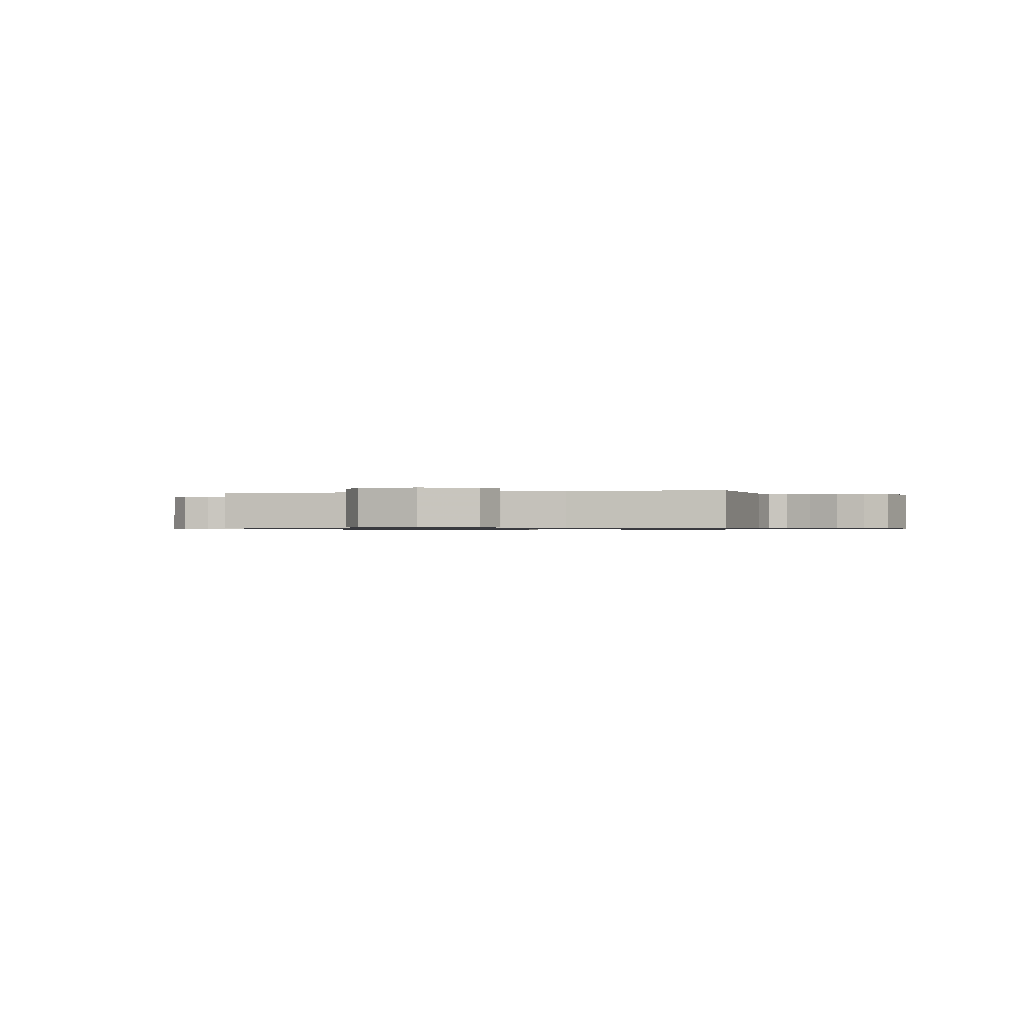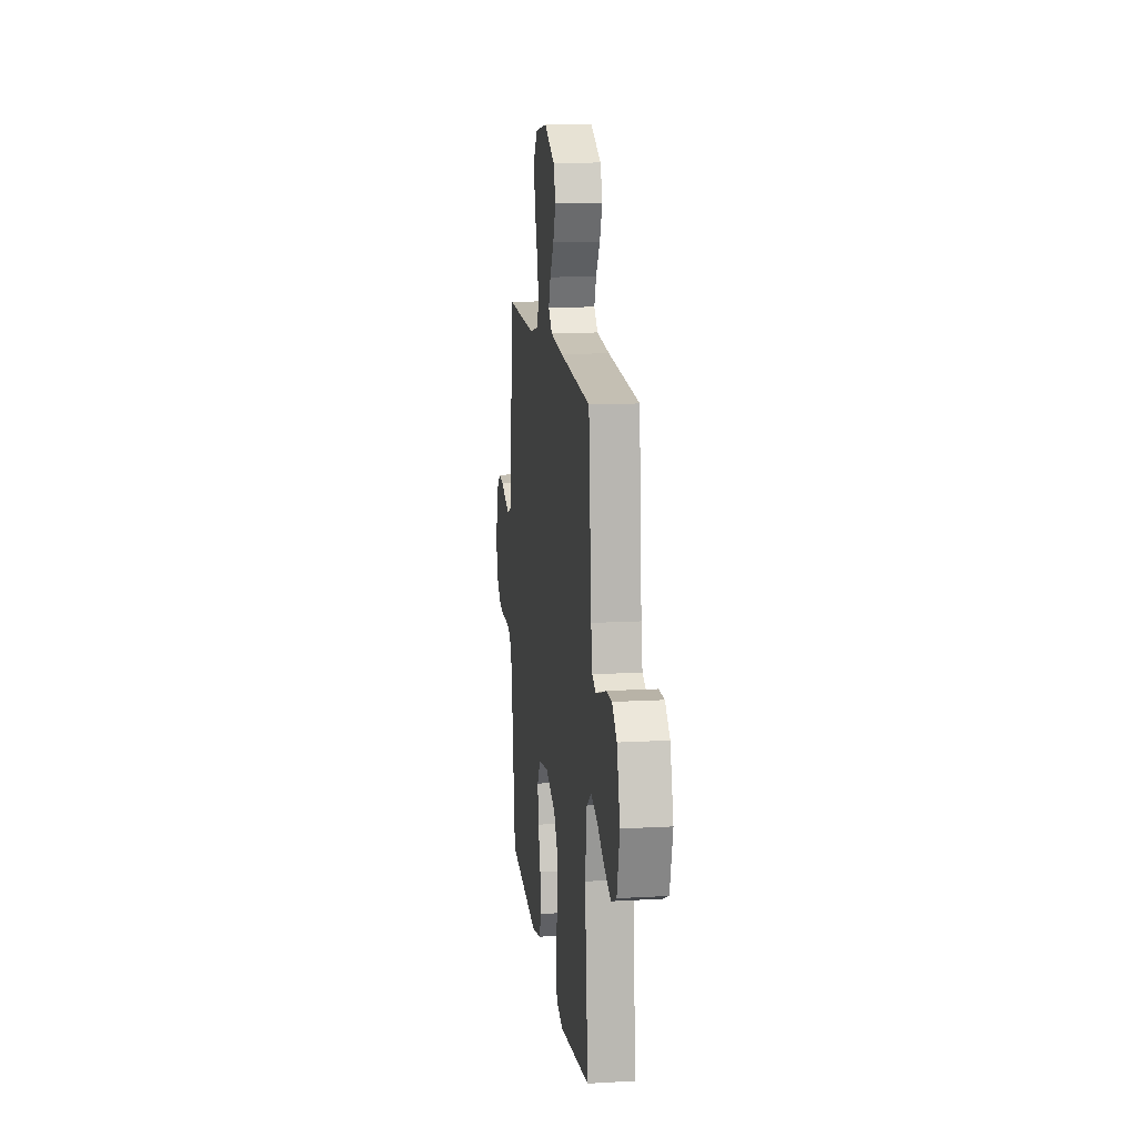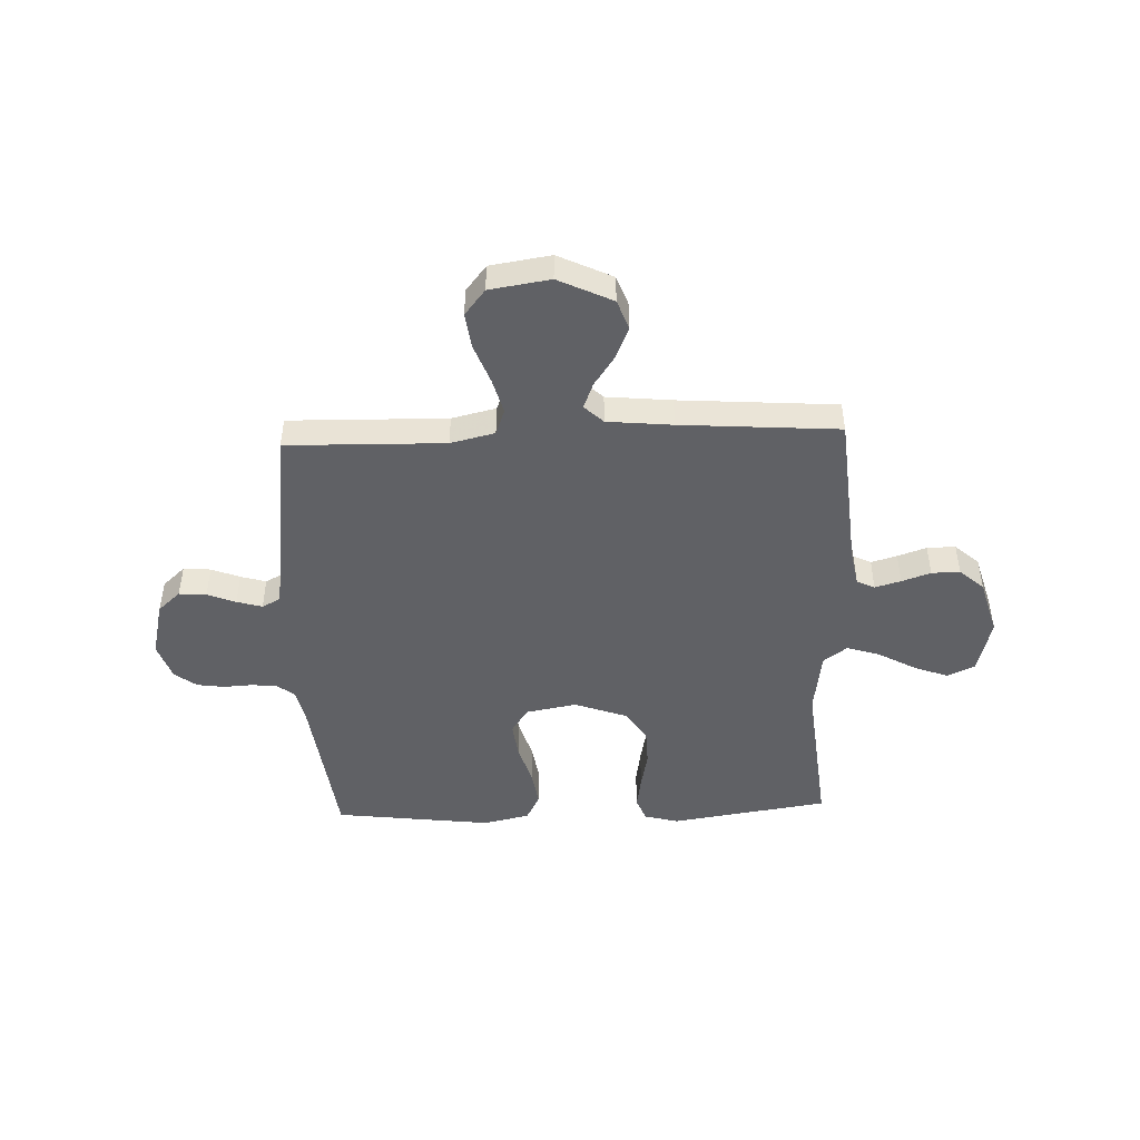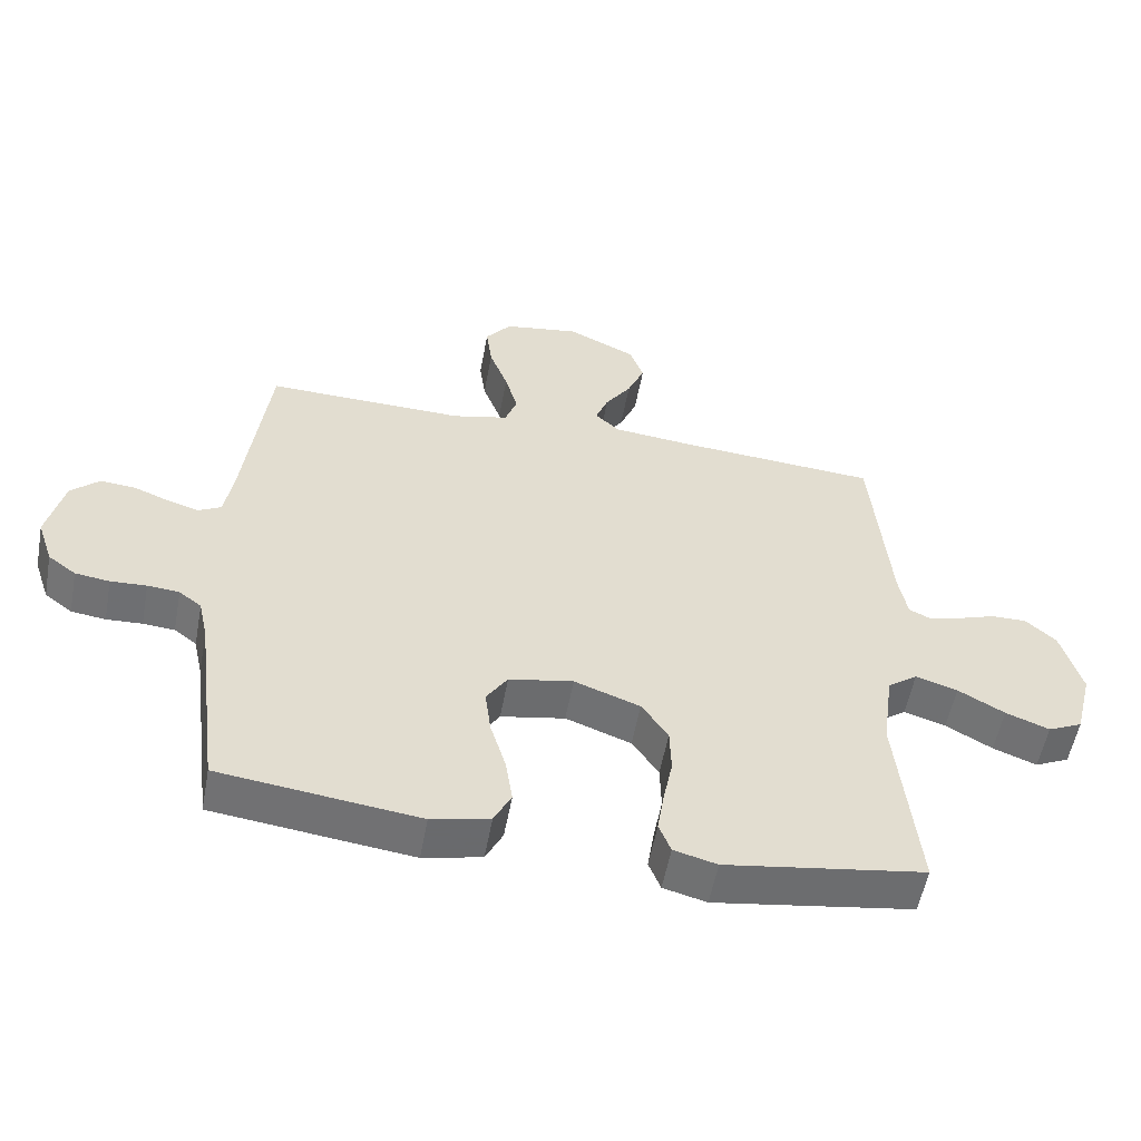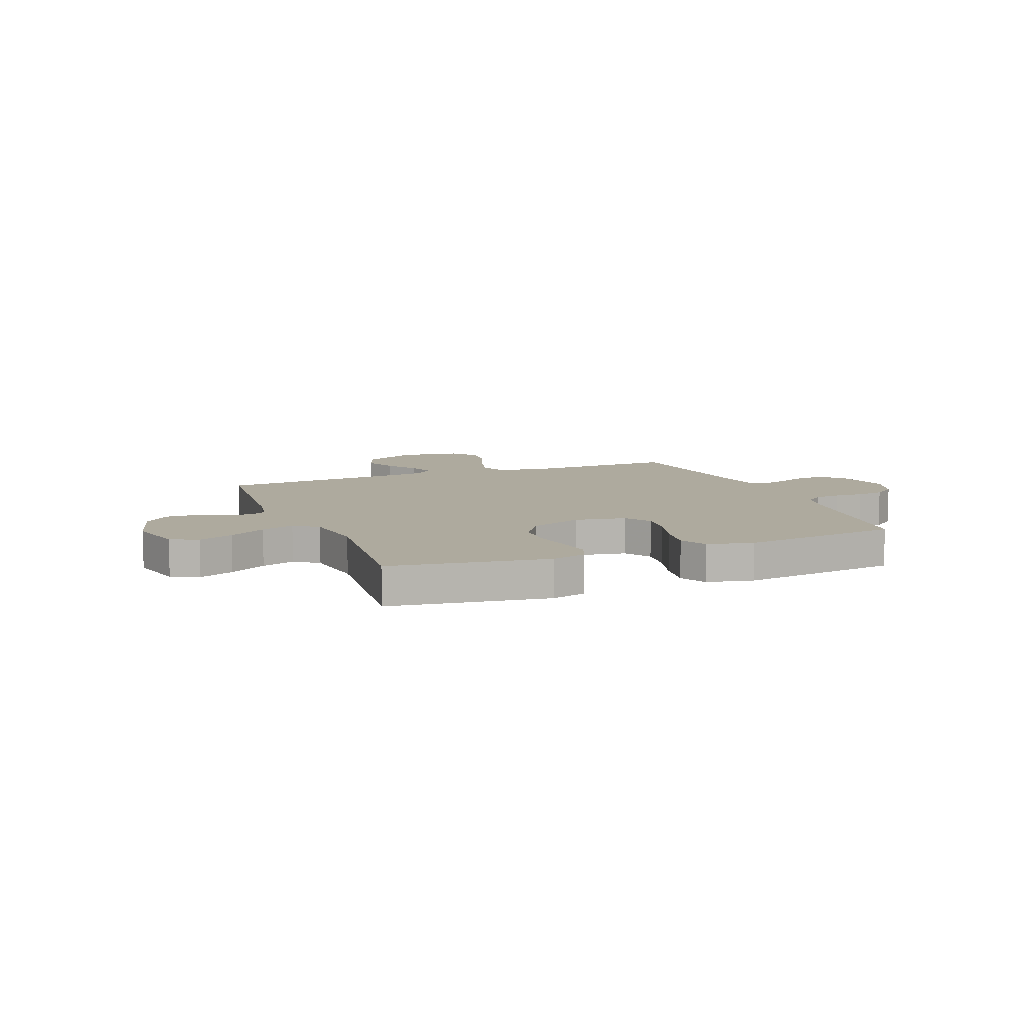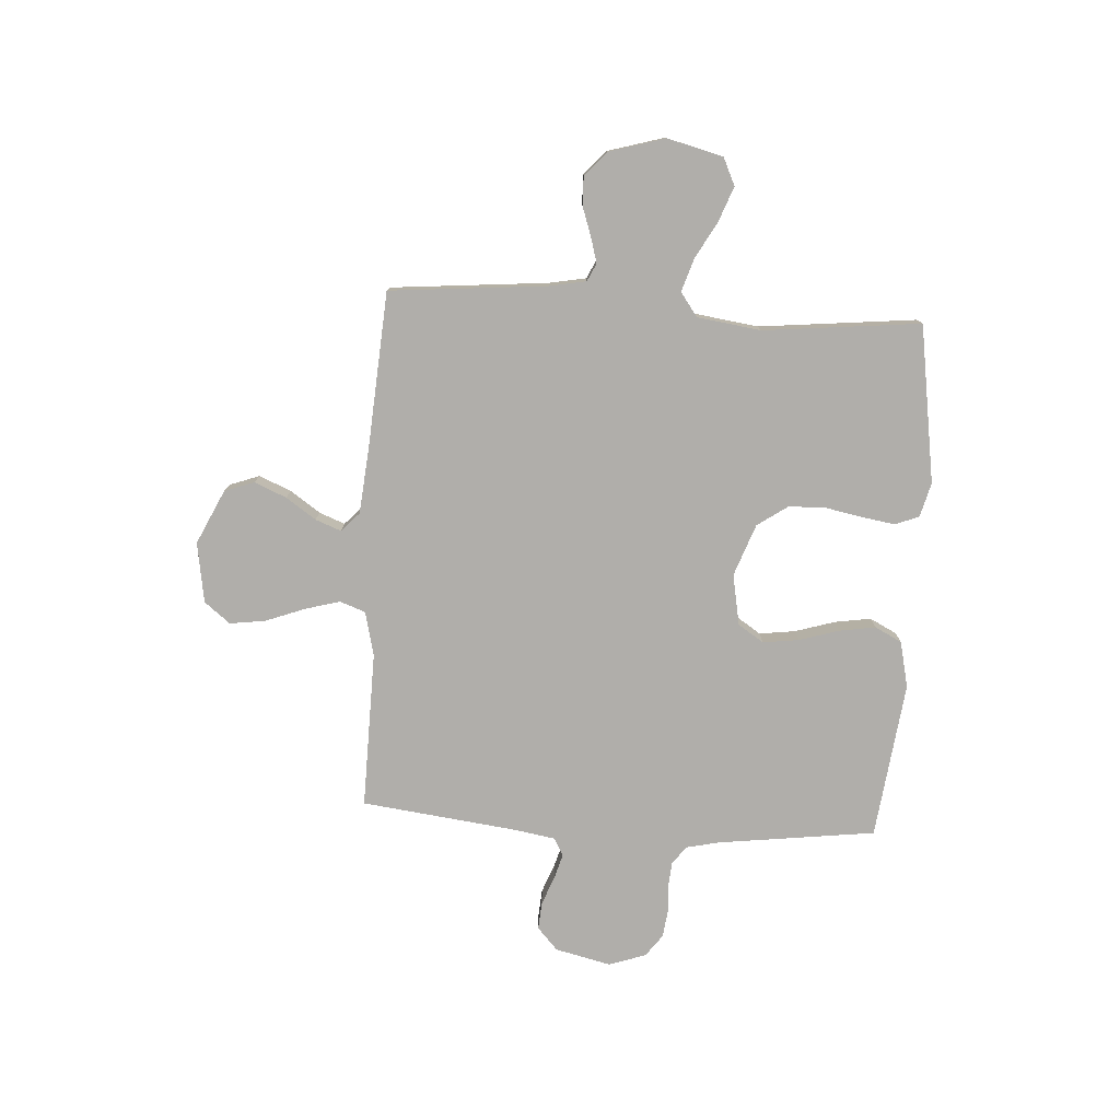
<metadata>
{"format":"obj","ext":"obj","renderer":"f3d","projection":"perspective","resolution":1024,"background":"white","views":[{"elev":-0.7,"azim":13.9,"up":"+Y"},{"elev":13.9,"azim":82.8,"up":"+Z"},{"elev":-47.1,"azim":2.1,"up":"+Y"},{"elev":-55.0,"azim":-10.5,"up":"+Z"},{"elev":9.3,"azim":158.2,"up":"+Y"},{"elev":-77.9,"azim":86.5,"up":"+Y"}]}
</metadata>
<code>
v -0.5 0.07 0.5
v -0.2 0.07 0.494
v -0.116 0.07 0.514
v -0.098 0.07 0.563
v -0.117 0.07 0.631
v -0.145 0.07 0.705
v -0.154 0.07 0.773
v -0.115 0.07 0.822
v 0 0.07 0.84
v 0.103 0.07 0.791
v 0.124 0.07 0.734
v 0.098 0.07 0.673
v 0.059 0.07 0.616
v 0.04 0.07 0.567
v 0.076 0.07 0.533
v 0.2 0.07 0.521
v 0.5 0.07 0.5
v 0.527 0.07 0.2
v 0.54 0.07 0.13
v 0.574 0.07 0.114
v 0.623 0.07 0.128
v 0.678 0.07 0.147
v 0.732 0.07 0.148
v 0.778 0.07 0.107
v 0.809 0.07 0
v 0.782 0.07 -0.106
v 0.73 0.07 -0.13
v 0.664 0.07 -0.105
v 0.594 0.07 -0.066
v 0.531 0.07 -0.046
v 0.486 0.07 -0.079
v 0.469 0.07 -0.2
v 0.5 0.07 -0.5
v 0.2 0.07 -0.546
v 0.135 0.07 -0.529
v 0.117 0.07 -0.484
v 0.127 0.07 -0.42
v 0.141 0.07 -0.349
v 0.139 0.07 -0.279
v 0.099 0.07 -0.221
v 0 0.07 -0.185
v -0.097 0.07 -0.203
v -0.129 0.07 -0.252
v -0.12 0.07 -0.321
v -0.097 0.07 -0.396
v -0.086 0.07 -0.466
v -0.112 0.07 -0.517
v -0.2 0.07 -0.537
v -0.5 0.07 -0.5
v -0.538 0.07 -0.2
v -0.552 0.07 -0.136
v -0.586 0.07 -0.11
v -0.634 0.07 -0.106
v -0.688 0.07 -0.109
v -0.74 0.07 -0.102
v -0.782 0.07 -0.071
v -0.806 0.07 0
v -0.781 0.07 0.106
v -0.738 0.07 0.145
v -0.686 0.07 0.141
v -0.632 0.07 0.12
v -0.584 0.07 0.106
v -0.55 0.07 0.124
v -0.537 0.07 0.2
v -0.5 0 0.5
v -0.2 0 0.494
v -0.116 0 0.514
v -0.098 0 0.563
v -0.117 0 0.631
v -0.145 0 0.705
v -0.154 0 0.773
v -0.115 0 0.822
v 0 0 0.84
v 0.103 0 0.791
v 0.124 0 0.734
v 0.098 0 0.673
v 0.059 0 0.616
v 0.04 0 0.567
v 0.076 0 0.533
v 0.2 0 0.521
v 0.5 0 0.5
v 0.527 0 0.2
v 0.54 0 0.13
v 0.574 0 0.114
v 0.623 0 0.128
v 0.678 0 0.147
v 0.732 0 0.148
v 0.778 0 0.107
v 0.809 0 0
v 0.782 0 -0.106
v 0.73 0 -0.13
v 0.664 0 -0.105
v 0.594 0 -0.066
v 0.531 0 -0.046
v 0.486 0 -0.079
v 0.469 0 -0.2
v 0.5 0 -0.5
v 0.2 0 -0.546
v 0.135 0 -0.529
v 0.117 0 -0.484
v 0.127 0 -0.42
v 0.141 0 -0.349
v 0.139 0 -0.279
v 0.099 0 -0.221
v 0 0 -0.185
v -0.097 0 -0.203
v -0.129 0 -0.252
v -0.12 0 -0.321
v -0.097 0 -0.396
v -0.086 0 -0.466
v -0.112 0 -0.517
v -0.2 0 -0.537
v -0.5 0 -0.5
v -0.538 0 -0.2
v -0.552 0 -0.136
v -0.586 0 -0.11
v -0.634 0 -0.106
v -0.688 0 -0.109
v -0.74 0 -0.102
v -0.782 0 -0.071
v -0.806 0 0
v -0.781 0 0.106
v -0.738 0 0.145
v -0.686 0 0.141
v -0.632 0 0.12
v -0.584 0 0.106
v -0.55 0 0.124
v -0.537 0 0.2
f 59 60 61
f 58 59 61
f 57 58 61
f 56 57 61
f 55 56 61
f 54 55 61
f 53 54 61
f 52 53 61 62
f 51 52 62 63
f 48 49 50
f 47 48 50
f 46 47 50
f 45 46 50
f 44 45 50
f 51 63 64
f 50 51 64
f 44 50 64
f 43 44 64
f 36 37 38
f 35 36 38
f 34 35 38
f 33 34 38
f 32 33 38
f 31 32 38 39
f 30 31 39 40
f 27 28 29
f 26 27 29
f 25 26 29
f 24 25 29
f 23 24 29
f 22 23 29
f 21 22 29
f 20 21 29 30
f 30 40 41
f 20 30 41
f 19 20 41
f 16 17 18
f 19 41 42
f 18 19 42
f 16 18 42
f 15 16 42
f 11 12 13
f 10 11 13
f 9 10 13
f 8 9 13
f 7 8 13
f 6 7 13
f 5 6 13
f 4 5 13 14
f 64 1 2
f 43 64 2
f 42 43 2
f 14 15 42
f 4 14 42
f 3 4 42
f 2 3 42
f 125 124 123
f 125 123 122
f 125 122 121
f 125 121 120
f 125 120 119
f 125 119 118
f 125 118 117
f 126 125 117 116
f 127 126 116 115
f 114 113 112
f 114 112 111
f 114 111 110
f 114 110 109
f 114 109 108
f 128 127 115
f 128 115 114
f 128 114 108
f 128 108 107
f 102 101 100
f 102 100 99
f 102 99 98
f 102 98 97
f 102 97 96
f 103 102 96 95
f 104 103 95 94
f 93 92 91
f 93 91 90
f 93 90 89
f 93 89 88
f 93 88 87
f 93 87 86
f 93 86 85
f 94 93 85 84
f 105 104 94
f 105 94 84
f 105 84 83
f 82 81 80
f 106 105 83
f 106 83 82
f 106 82 80
f 106 80 79
f 77 76 75
f 77 75 74
f 77 74 73
f 77 73 72
f 77 72 71
f 77 71 70
f 77 70 69
f 78 77 69 68
f 66 65 128
f 66 128 107
f 66 107 106
f 106 79 78
f 106 78 68
f 106 68 67
f 106 67 66
f 1 65 66 2
f 2 66 67 3
f 3 67 68 4
f 4 68 69 5
f 5 69 70 6
f 6 70 71 7
f 7 71 72 8
f 8 72 73 9
f 9 73 74 10
f 10 74 75 11
f 11 75 76 12
f 12 76 77 13
f 13 77 78 14
f 14 78 79 15
f 15 79 80 16
f 16 80 81 17
f 17 81 82 18
f 18 82 83 19
f 19 83 84 20
f 20 84 85 21
f 21 85 86 22
f 22 86 87 23
f 23 87 88 24
f 24 88 89 25
f 25 89 90 26
f 26 90 91 27
f 27 91 92 28
f 28 92 93 29
f 29 93 94 30
f 30 94 95 31
f 31 95 96 32
f 32 96 97 33
f 33 97 98 34
f 34 98 99 35
f 35 99 100 36
f 36 100 101 37
f 37 101 102 38
f 38 102 103 39
f 39 103 104 40
f 40 104 105 41
f 41 105 106 42
f 42 106 107 43
f 43 107 108 44
f 44 108 109 45
f 45 109 110 46
f 46 110 111 47
f 47 111 112 48
f 48 112 113 49
f 49 113 114 50
f 50 114 115 51
f 51 115 116 52
f 52 116 117 53
f 53 117 118 54
f 54 118 119 55
f 55 119 120 56
f 56 120 121 57
f 57 121 122 58
f 58 122 123 59
f 59 123 124 60
f 60 124 125 61
f 61 125 126 62
f 62 126 127 63
f 63 127 128 64
f 64 128 65 1

</code>
